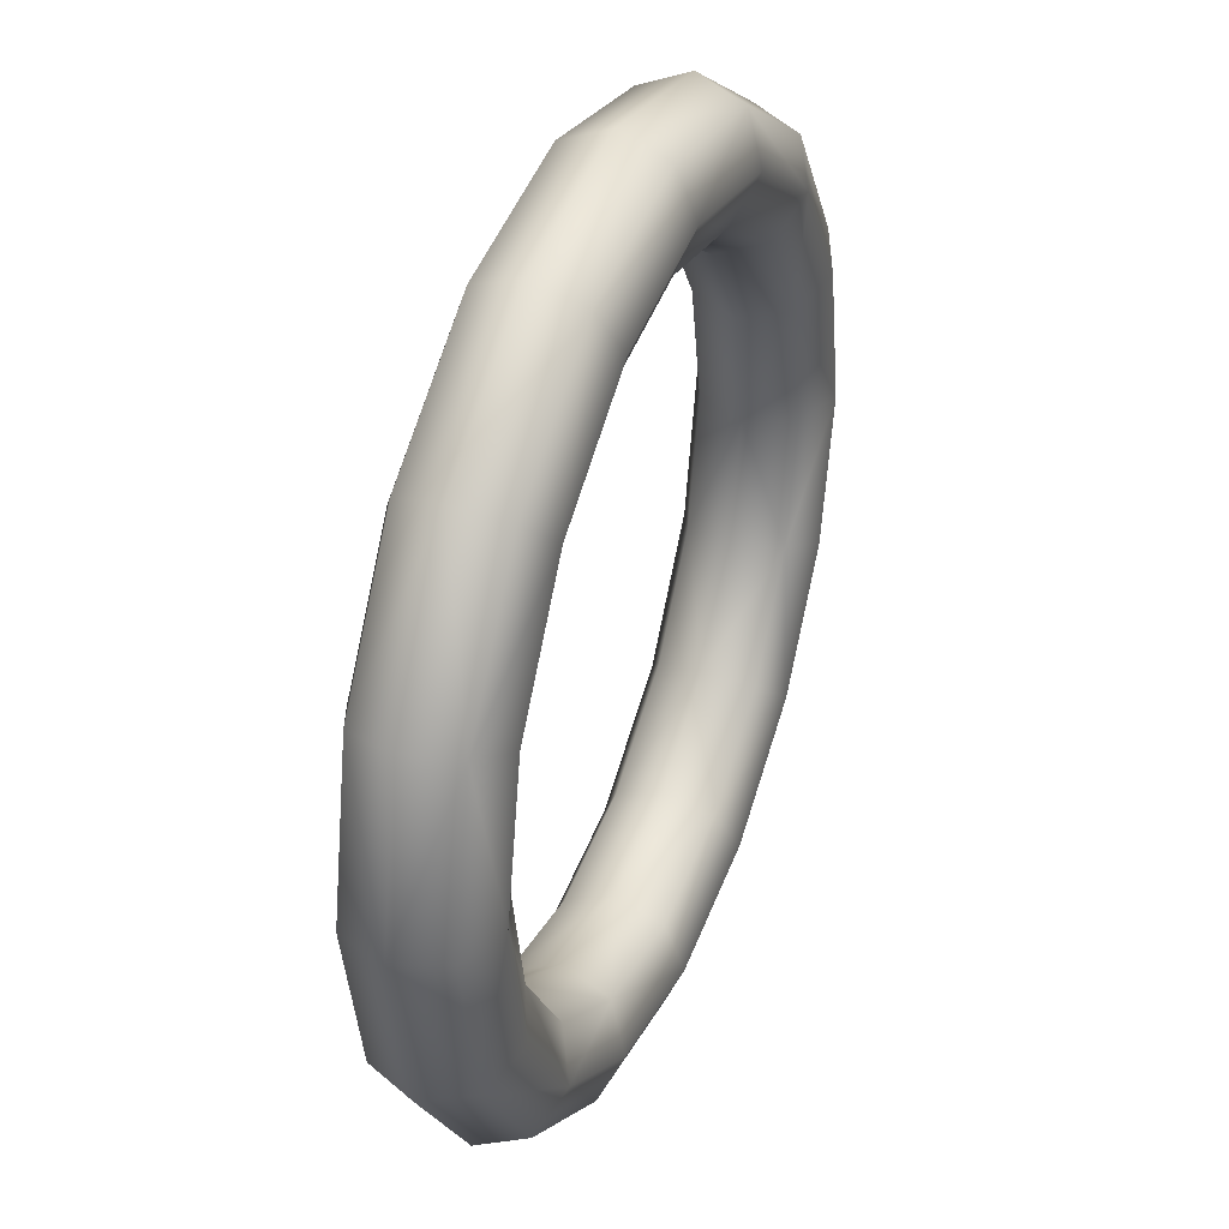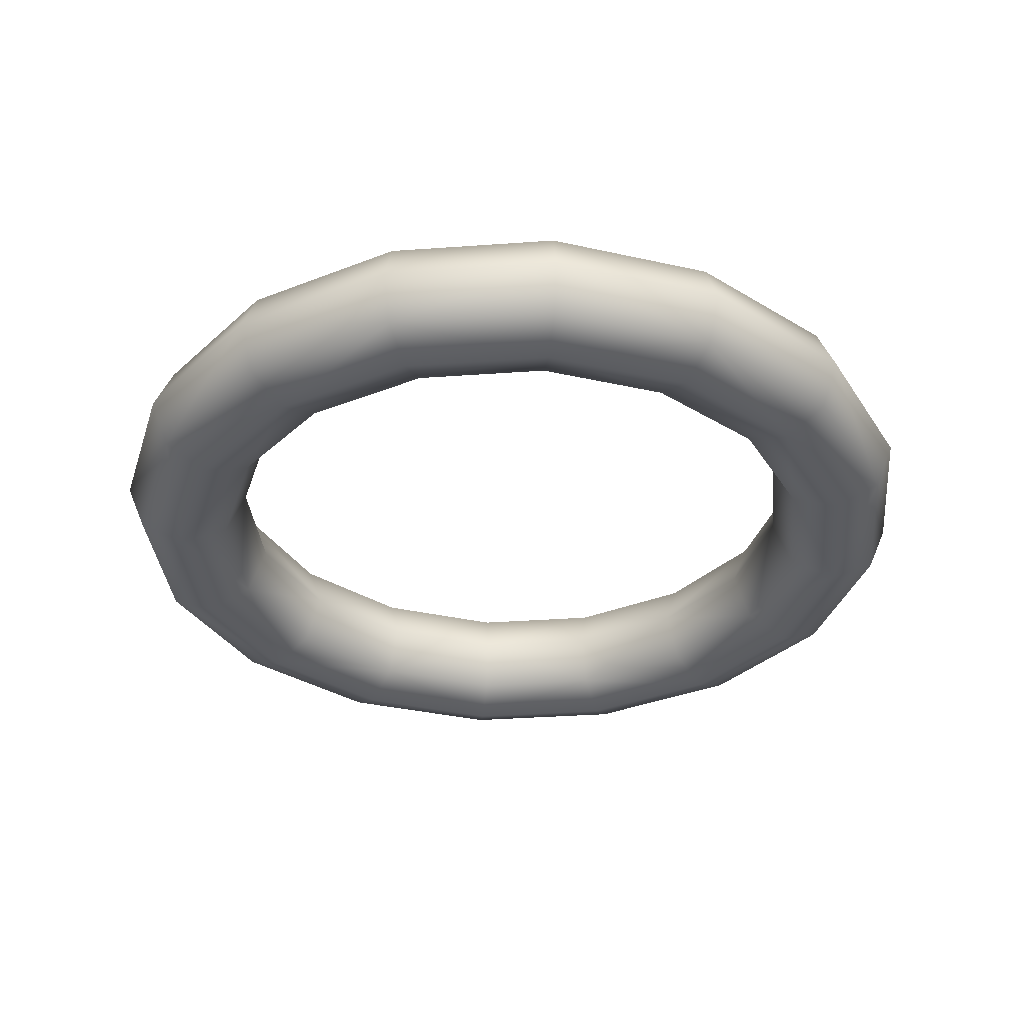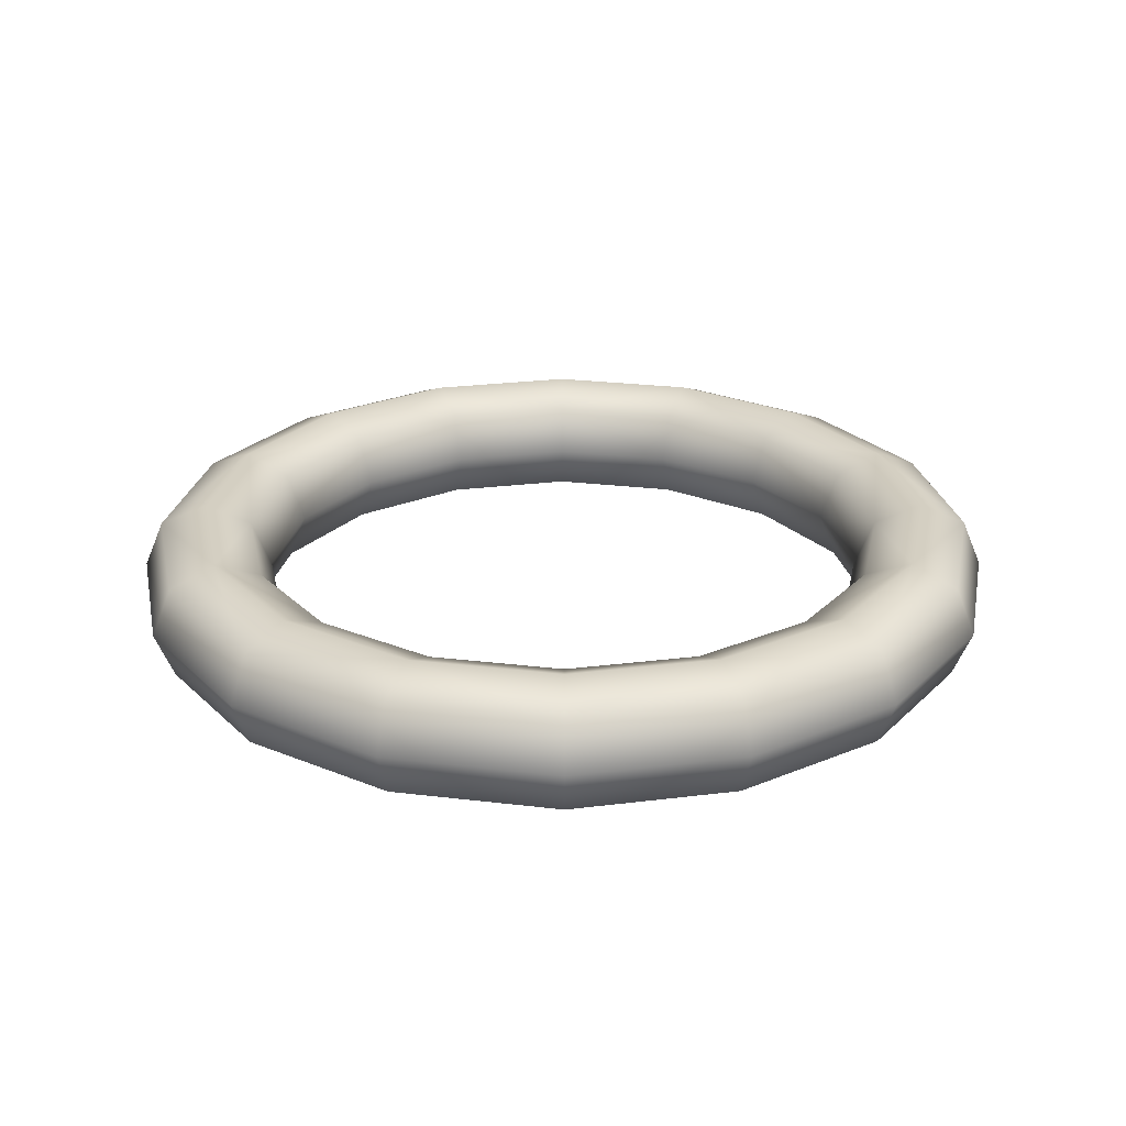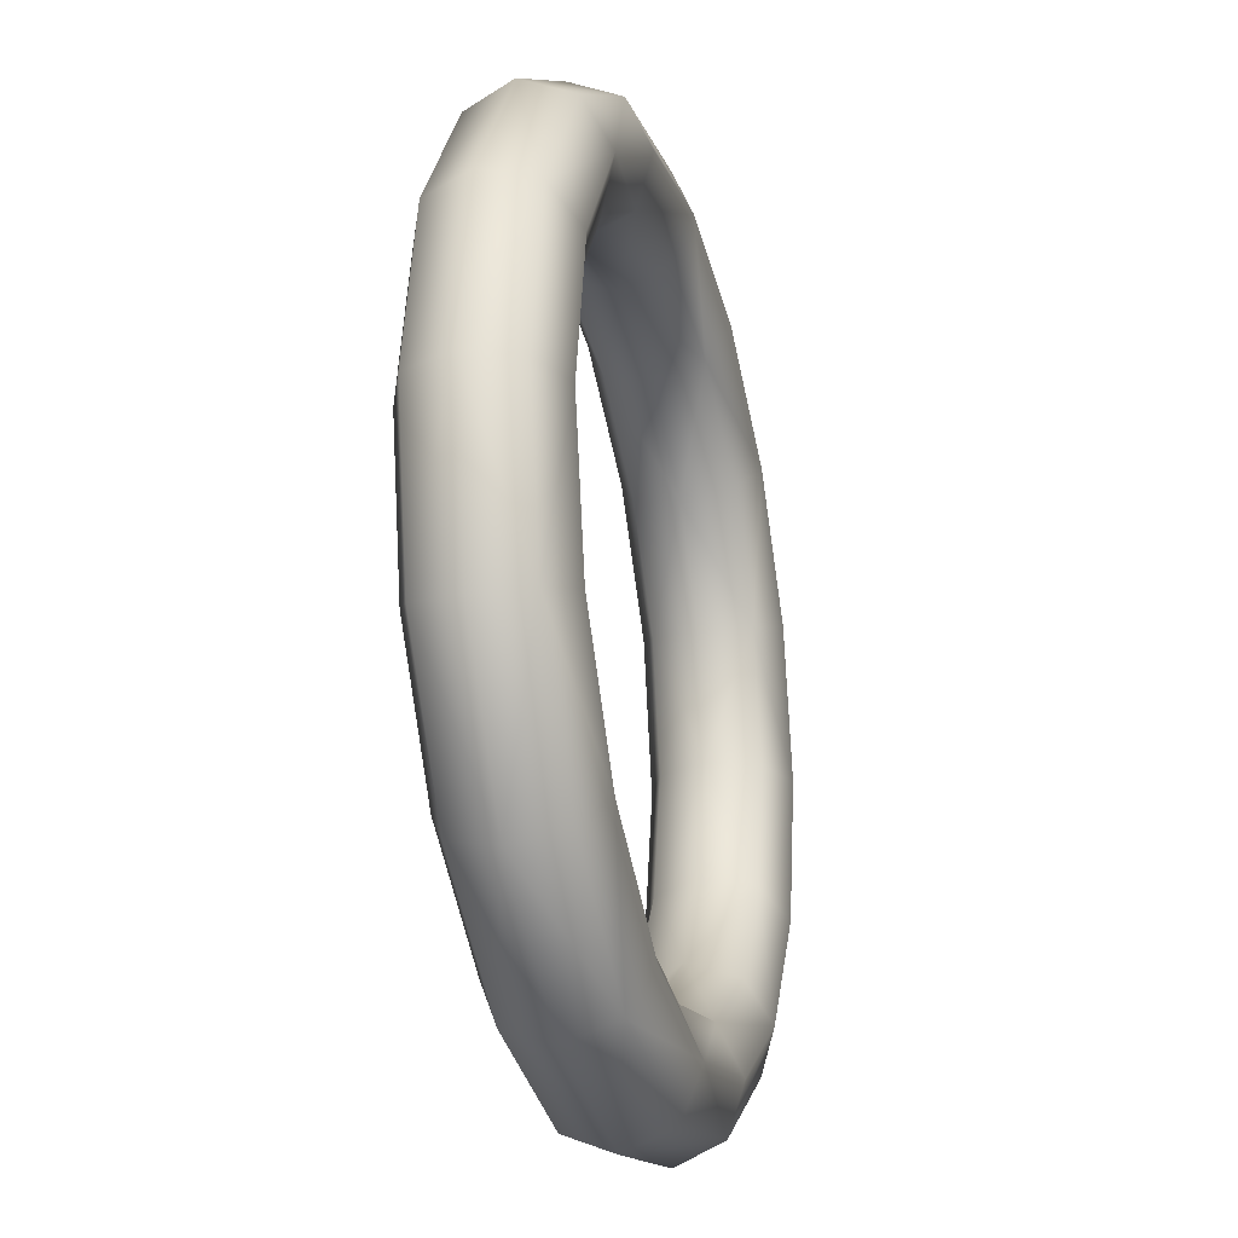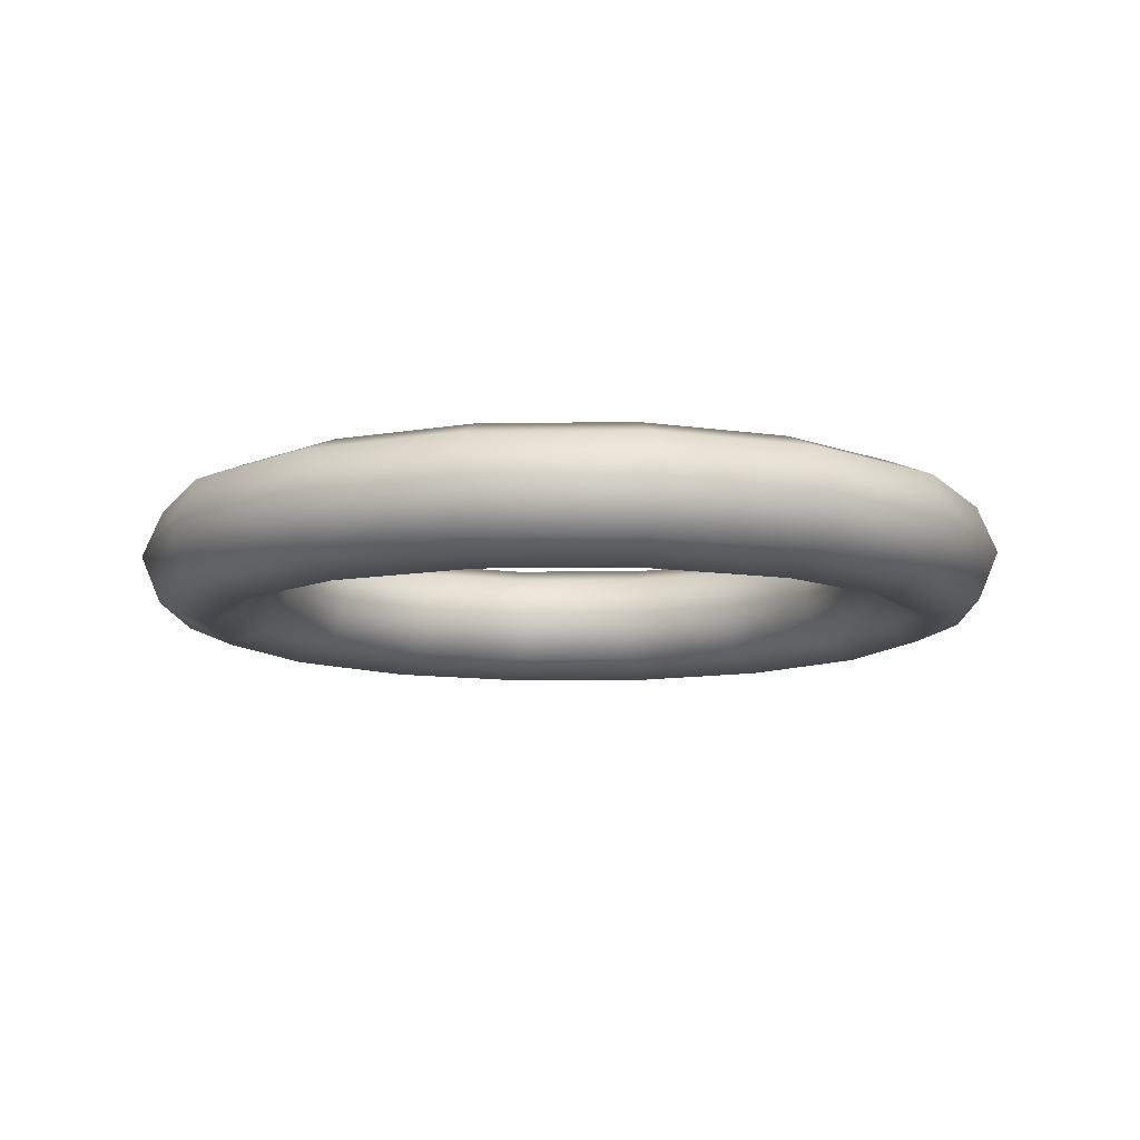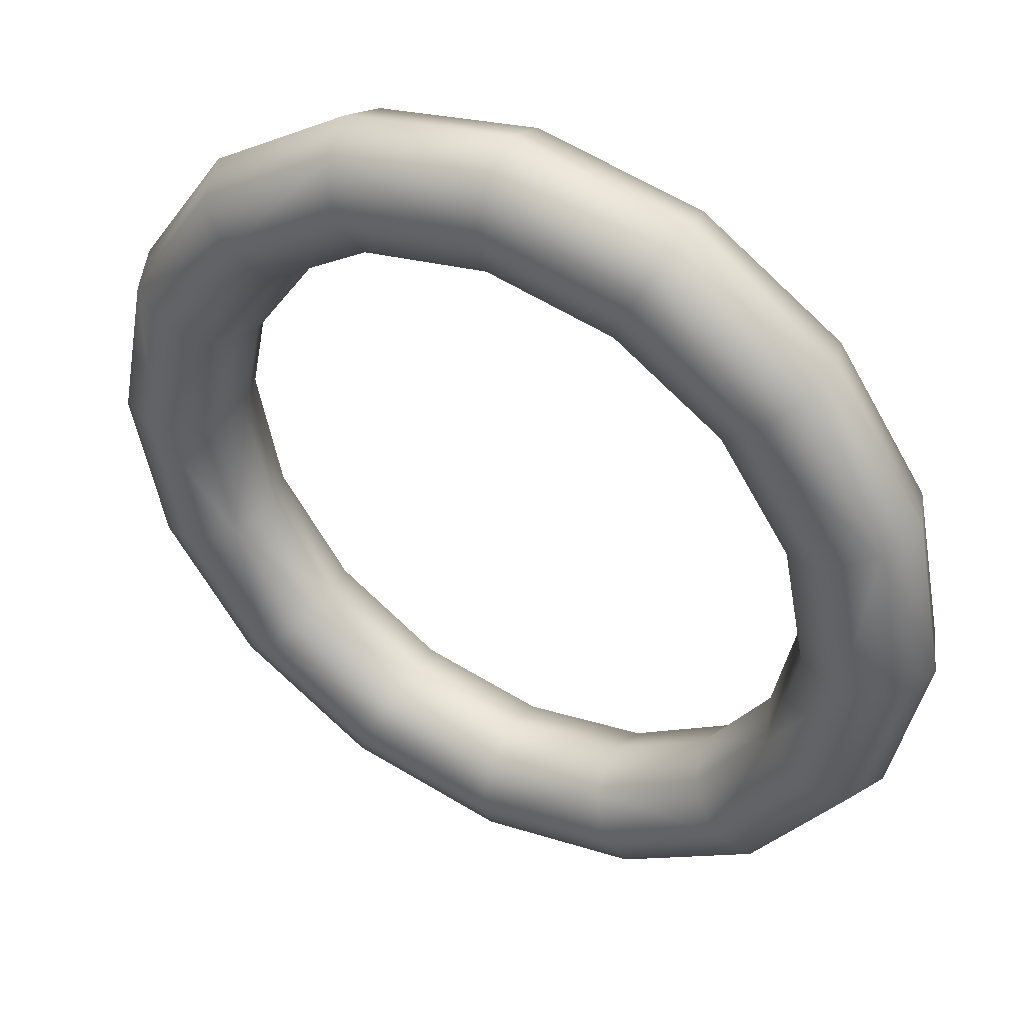
<metadata>
{"format":"obj","ext":"obj","renderer":"f3d","projection":"perspective","resolution":1024,"background":"white","views":[{"elev":37.1,"azim":111.5,"up":"+Z"},{"elev":-34.2,"azim":84.3,"up":"+Y"},{"elev":25.3,"azim":157.3,"up":"+Y"},{"elev":-25.4,"azim":104.6,"up":"+Z"},{"elev":-10.5,"azim":-167.1,"up":"+Y"},{"elev":43.5,"azim":28.7,"up":"+Z"}]}
</metadata>
<code>
o torus1
v 1.664 0 0
v 1.538 0 0.6369
v 1.177 0 1.177
v 0.6369 0 1.538
v 1.019e-16 0 1.664
v -0.6369 0 1.538
v -1.177 0 1.177
v -1.538 0 0.6369
v -1.664 0 2.038e-16
v -1.538 0 -0.6369
v -1.177 0 -1.177
v -0.6369 0 -1.538
v -3.057e-16 0 -1.664
v 0.6369 0 -1.538
v 1.177 0 -1.177
v 1.538 0 -0.6369
v 1.591 0.1768 0
v 1.47 0.1768 0.6088
v 1.125 0.1768 1.125
v 0.6088 0.1768 1.47
v 9.742e-17 0.1768 1.591
v -0.6088 0.1768 1.47
v -1.125 0.1768 1.125
v -1.47 0.1768 0.6088
v -1.591 0.1768 1.948e-16
v -1.47 0.1768 -0.6088
v -1.125 0.1768 -1.125
v -0.6088 0.1768 -1.47
v -2.923e-16 0.1768 -1.591
v 0.6088 0.1768 -1.47
v 1.125 0.1768 -1.125
v 1.47 0.1768 -0.6088
v 1.414 0.25 0
v 1.307 0.25 0.5412
v 1 0.25 1
v 0.5412 0.25 1.307
v 8.659e-17 0.25 1.414
v -0.5412 0.25 1.307
v -1 0.25 1
v -1.307 0.25 0.5412
v -1.414 0.25 1.732e-16
v -1.307 0.25 -0.5412
v -1 0.25 -1
v -0.5412 0.25 -1.307
v -2.598e-16 0.25 -1.414
v 0.5412 0.25 -1.307
v 1 0.25 -1
v 1.307 0.25 -0.5412
v 1.237 0.1768 0
v 1.143 0.1768 0.4735
v 0.875 0.1768 0.875
v 0.4735 0.1768 1.143
v 7.577e-17 0.1768 1.237
v -0.4735 0.1768 1.143
v -0.875 0.1768 0.875
v -1.143 0.1768 0.4735
v -1.237 0.1768 1.515e-16
v -1.143 0.1768 -0.4735
v -0.875 0.1768 -0.875
v -0.4735 0.1768 -1.143
v -2.273e-16 0.1768 -1.237
v 0.4735 0.1768 -1.143
v 0.875 0.1768 -0.875
v 1.143 0.1768 -0.4735
v 1.164 3.062e-17 0
v 1.076 3.062e-17 0.4455
v 0.8232 3.062e-17 0.8232
v 0.4455 3.062e-17 1.076
v 7.129e-17 3.062e-17 1.164
v -0.4455 3.062e-17 1.076
v -0.8232 3.062e-17 0.8232
v -1.076 3.062e-17 0.4455
v -1.164 3.062e-17 1.426e-16
v -1.076 3.062e-17 -0.4455
v -0.8232 3.062e-17 -0.8232
v -0.4455 3.062e-17 -1.076
v -2.139e-16 3.062e-17 -1.164
v 0.4455 3.062e-17 -1.076
v 0.8232 3.062e-17 -0.8232
v 1.076 3.062e-17 -0.4455
v 1.237 -0.1768 0
v 1.143 -0.1768 0.4735
v 0.875 -0.1768 0.875
v 0.4735 -0.1768 1.143
v 7.577e-17 -0.1768 1.237
v -0.4735 -0.1768 1.143
v -0.875 -0.1768 0.875
v -1.143 -0.1768 0.4735
v -1.237 -0.1768 1.515e-16
v -1.143 -0.1768 -0.4735
v -0.875 -0.1768 -0.875
v -0.4735 -0.1768 -1.143
v -2.273e-16 -0.1768 -1.237
v 0.4735 -0.1768 -1.143
v 0.875 -0.1768 -0.875
v 1.143 -0.1768 -0.4735
v 1.414 -0.25 0
v 1.307 -0.25 0.5412
v 1 -0.25 1
v 0.5412 -0.25 1.307
v 8.659e-17 -0.25 1.414
v -0.5412 -0.25 1.307
v -1 -0.25 1
v -1.307 -0.25 0.5412
v -1.414 -0.25 1.732e-16
v -1.307 -0.25 -0.5412
v -1 -0.25 -1
v -0.5412 -0.25 -1.307
v -2.598e-16 -0.25 -1.414
v 0.5412 -0.25 -1.307
v 1 -0.25 -1
v 1.307 -0.25 -0.5412
v 1.591 -0.1768 0
v 1.47 -0.1768 0.6088
v 1.125 -0.1768 1.125
v 0.6088 -0.1768 1.47
v 9.742e-17 -0.1768 1.591
v -0.6088 -0.1768 1.47
v -1.125 -0.1768 1.125
v -1.47 -0.1768 0.6088
v -1.591 -0.1768 1.948e-16
v -1.47 -0.1768 -0.6088
v -1.125 -0.1768 -1.125
v -0.6088 -0.1768 -1.47
v -2.923e-16 -0.1768 -1.591
v 0.6088 -0.1768 -1.47
v 1.125 -0.1768 -1.125
v 1.47 -0.1768 -0.6088
g torus1_default
f 1 18 2
f 1 32 17
f 1 114 113
f 1 128 16
f 2 18 3
f 2 114 1
f 3 18 19
f 3 20 4
f 3 114 2
f 3 116 115
f 4 20 5
f 4 116 3
f 5 20 21
f 5 22 6
f 5 116 4
f 5 118 117
f 6 22 7
f 6 118 5
f 7 22 23
f 7 24 8
f 7 118 6
f 7 120 119
f 8 24 9
f 8 120 7
f 9 24 25
f 9 26 10
f 9 120 8
f 9 122 121
f 10 26 11
f 10 122 9
f 11 26 27
f 11 28 12
f 11 122 10
f 11 124 123
f 12 28 13
f 12 124 11
f 13 28 29
f 13 30 14
f 13 124 12
f 13 126 125
f 14 30 15
f 14 126 13
f 15 30 31
f 15 32 16
f 15 126 14
f 15 128 127
f 16 32 1
f 16 128 15
f 17 18 1
f 17 33 18
f 18 33 34
f 18 35 19
f 19 20 3
f 19 35 20
f 20 35 36
f 20 37 21
f 21 22 5
f 21 37 22
f 22 37 38
f 22 39 23
f 23 24 7
f 23 39 24
f 24 39 40
f 24 41 25
f 25 26 9
f 25 41 26
f 26 41 42
f 26 43 27
f 27 28 11
f 27 43 28
f 28 43 44
f 28 45 29
f 29 30 13
f 29 45 30
f 30 45 46
f 30 47 31
f 31 32 15
f 31 47 32
f 32 33 17
f 32 47 48
f 33 50 34
f 33 64 49
f 34 35 18
f 34 50 35
f 35 50 51
f 35 52 36
f 36 37 20
f 36 52 37
f 37 52 53
f 37 54 38
f 38 39 22
f 38 54 39
f 39 54 55
f 39 56 40
f 40 41 24
f 40 56 41
f 41 56 57
f 41 58 42
f 42 43 26
f 42 58 43
f 43 58 59
f 43 60 44
f 44 45 28
f 44 60 45
f 45 60 61
f 45 62 46
f 46 47 30
f 46 62 47
f 47 62 63
f 47 64 48
f 48 33 32
f 48 64 33
f 49 50 33
f 49 65 50
f 50 65 66
f 50 67 51
f 51 52 35
f 51 67 52
f 52 67 68
f 52 69 53
f 53 54 37
f 53 69 54
f 54 69 70
f 54 71 55
f 55 56 39
f 55 71 56
f 56 71 72
f 56 73 57
f 57 58 41
f 57 73 58
f 58 73 74
f 58 75 59
f 59 60 43
f 59 75 60
f 60 75 76
f 60 77 61
f 61 62 45
f 61 77 62
f 62 77 78
f 62 79 63
f 63 64 47
f 63 79 64
f 64 65 49
f 64 79 80
f 65 82 66
f 65 96 81
f 66 67 50
f 66 82 67
f 67 82 83
f 67 84 68
f 68 69 52
f 68 84 69
f 69 84 85
f 69 86 70
f 70 71 54
f 70 86 71
f 71 86 87
f 71 88 72
f 72 73 56
f 72 88 73
f 73 88 89
f 73 90 74
f 74 75 58
f 74 90 75
f 75 90 91
f 75 92 76
f 76 77 60
f 76 92 77
f 77 92 93
f 77 94 78
f 78 79 62
f 78 94 79
f 79 94 95
f 79 96 80
f 80 65 64
f 80 96 65
f 81 82 65
f 81 97 82
f 82 97 98
f 82 99 83
f 83 84 67
f 83 99 84
f 84 99 100
f 84 101 85
f 85 86 69
f 85 101 86
f 86 101 102
f 86 103 87
f 87 88 71
f 87 103 88
f 88 103 104
f 88 105 89
f 89 90 73
f 89 105 90
f 90 105 106
f 90 107 91
f 91 92 75
f 91 107 92
f 92 107 108
f 92 109 93
f 93 94 77
f 93 109 94
f 94 109 110
f 94 111 95
f 95 96 79
f 95 111 96
f 96 97 81
f 96 111 112
f 97 114 98
f 97 128 113
f 98 99 82
f 98 114 99
f 99 114 115
f 99 116 100
f 100 101 84
f 100 116 101
f 101 116 117
f 101 118 102
f 102 103 86
f 102 118 103
f 103 118 119
f 103 120 104
f 104 105 88
f 104 120 105
f 105 120 121
f 105 122 106
f 106 107 90
f 106 122 107
f 107 122 123
f 107 124 108
f 108 109 92
f 108 124 109
f 109 124 125
f 109 126 110
f 110 111 94
f 110 126 111
f 111 126 127
f 111 128 112
f 112 97 96
f 112 128 97
f 113 114 97
f 113 128 1
f 115 114 3
f 115 116 99
f 117 116 5
f 117 118 101
f 119 118 7
f 119 120 103
f 121 120 9
f 121 122 105
f 123 122 11
f 123 124 107
f 125 124 13
f 125 126 109
f 127 126 15
f 127 128 111

</code>
